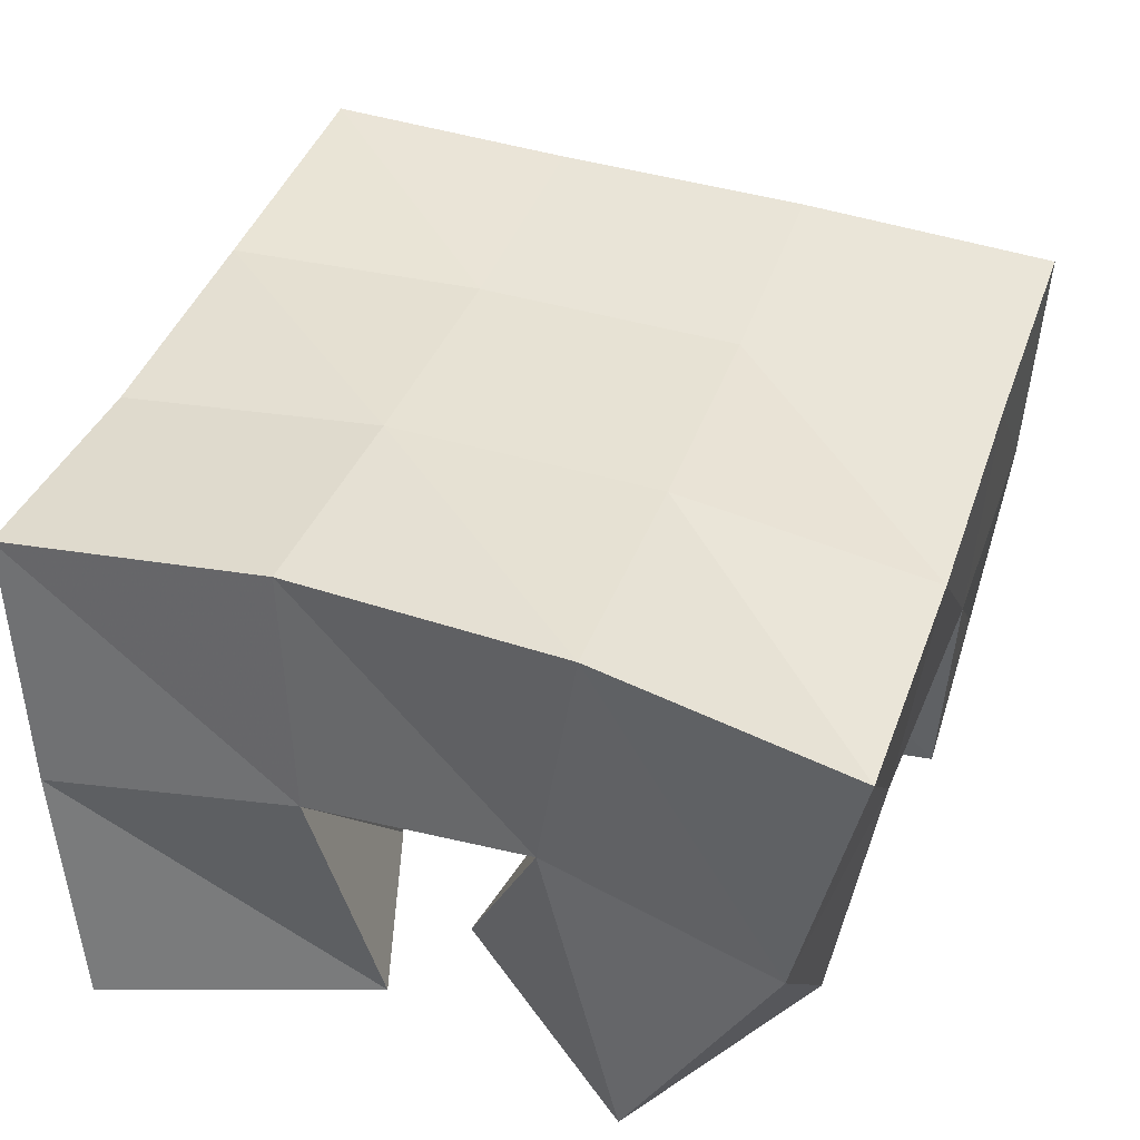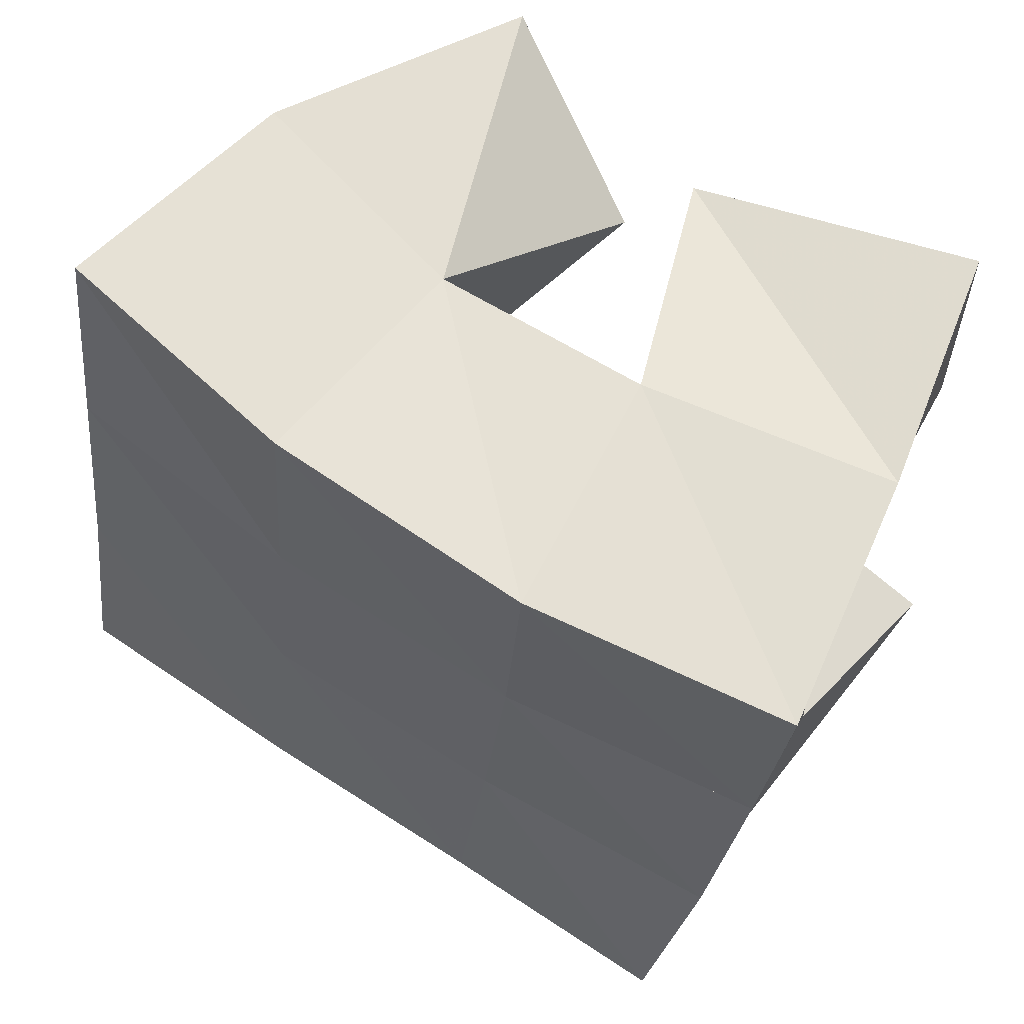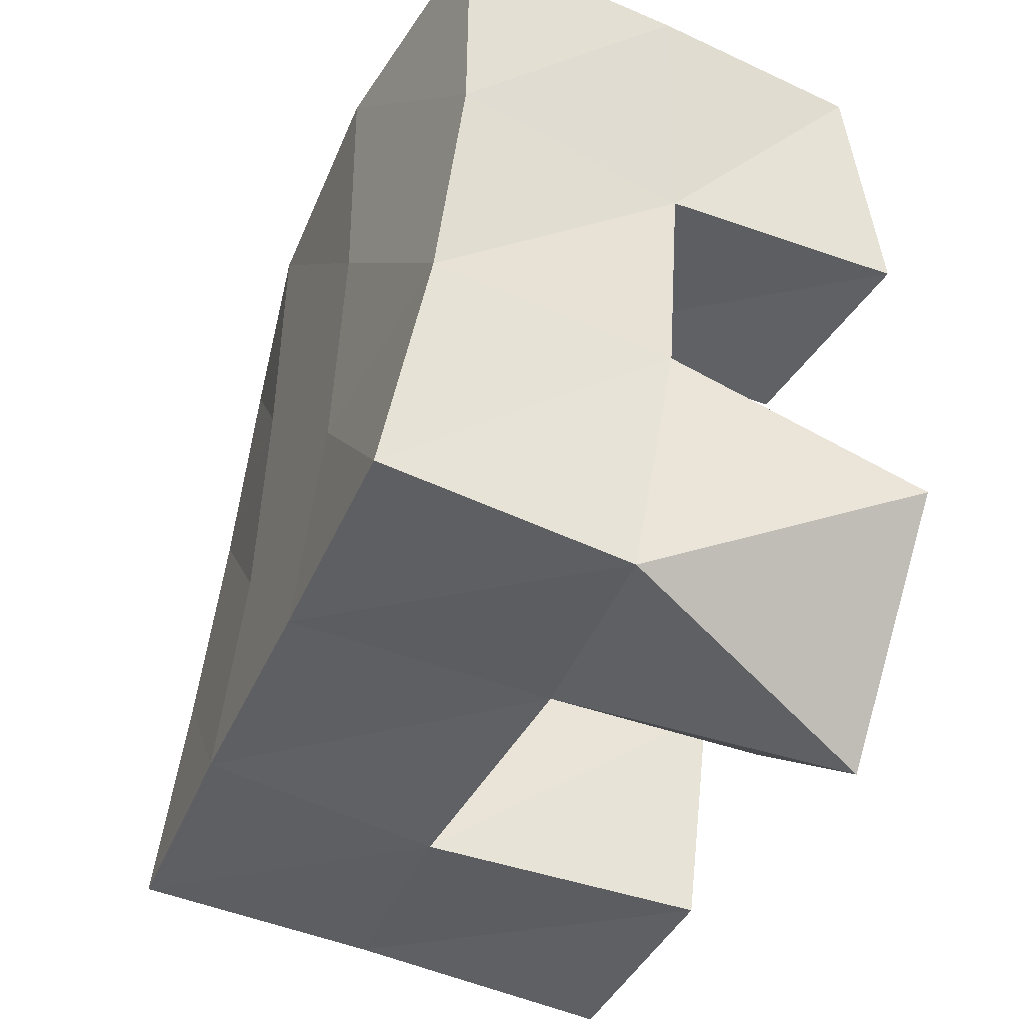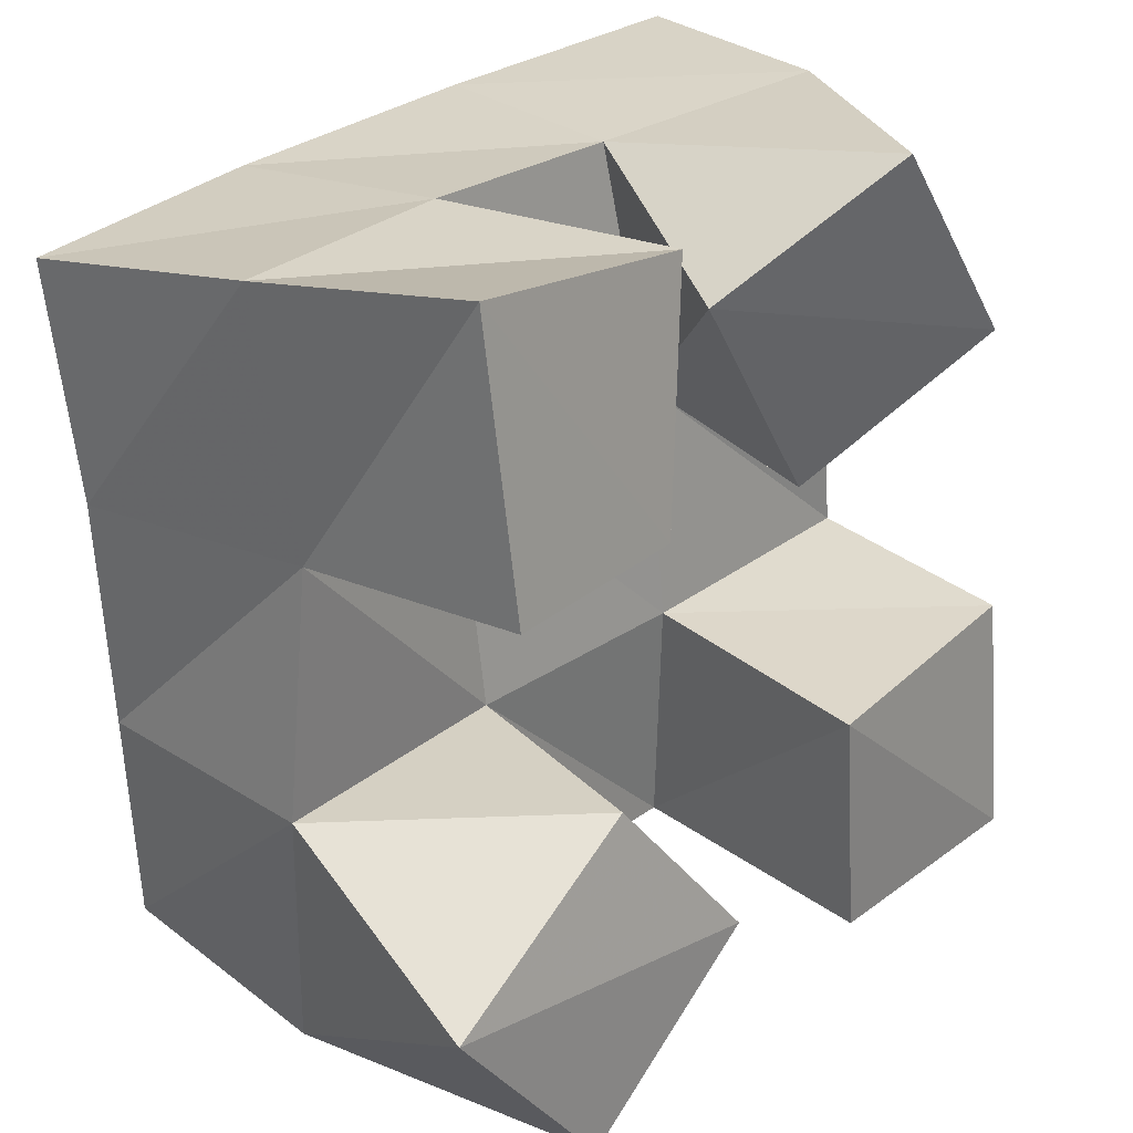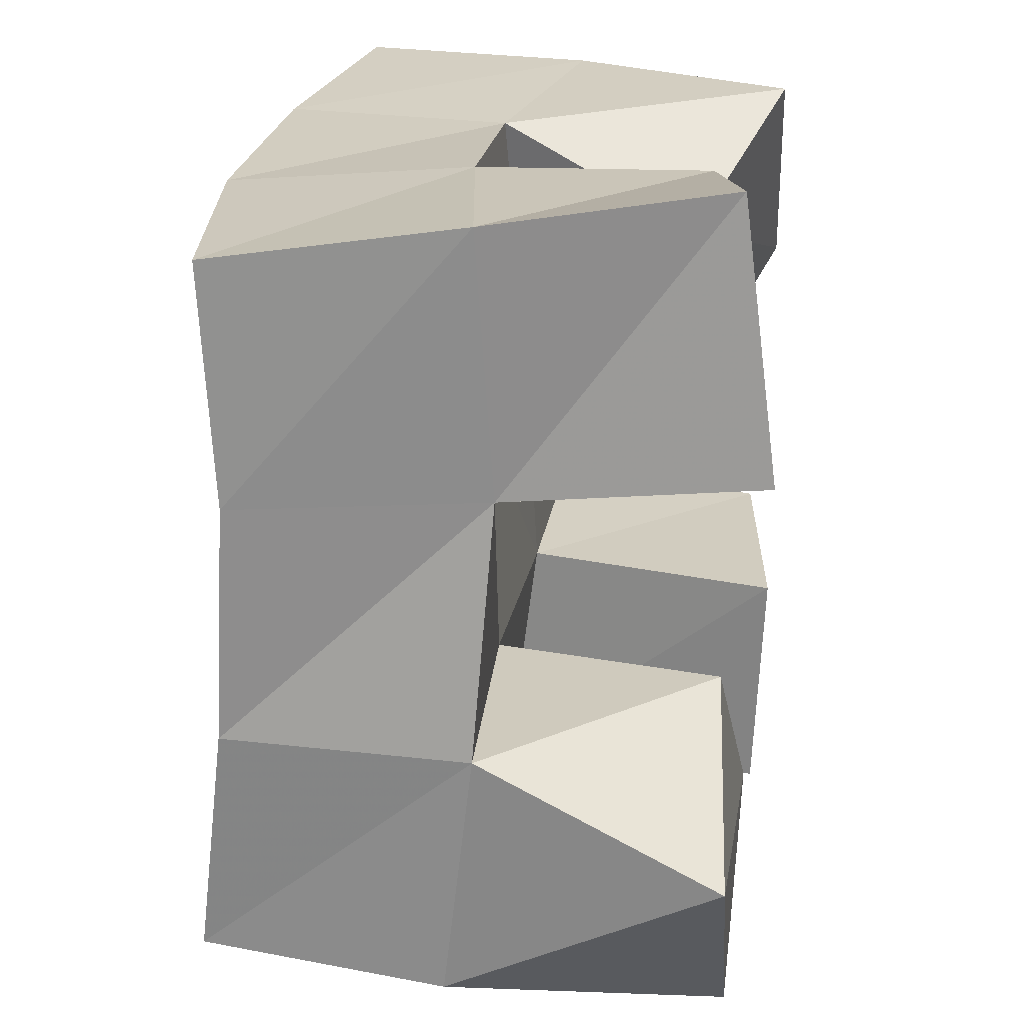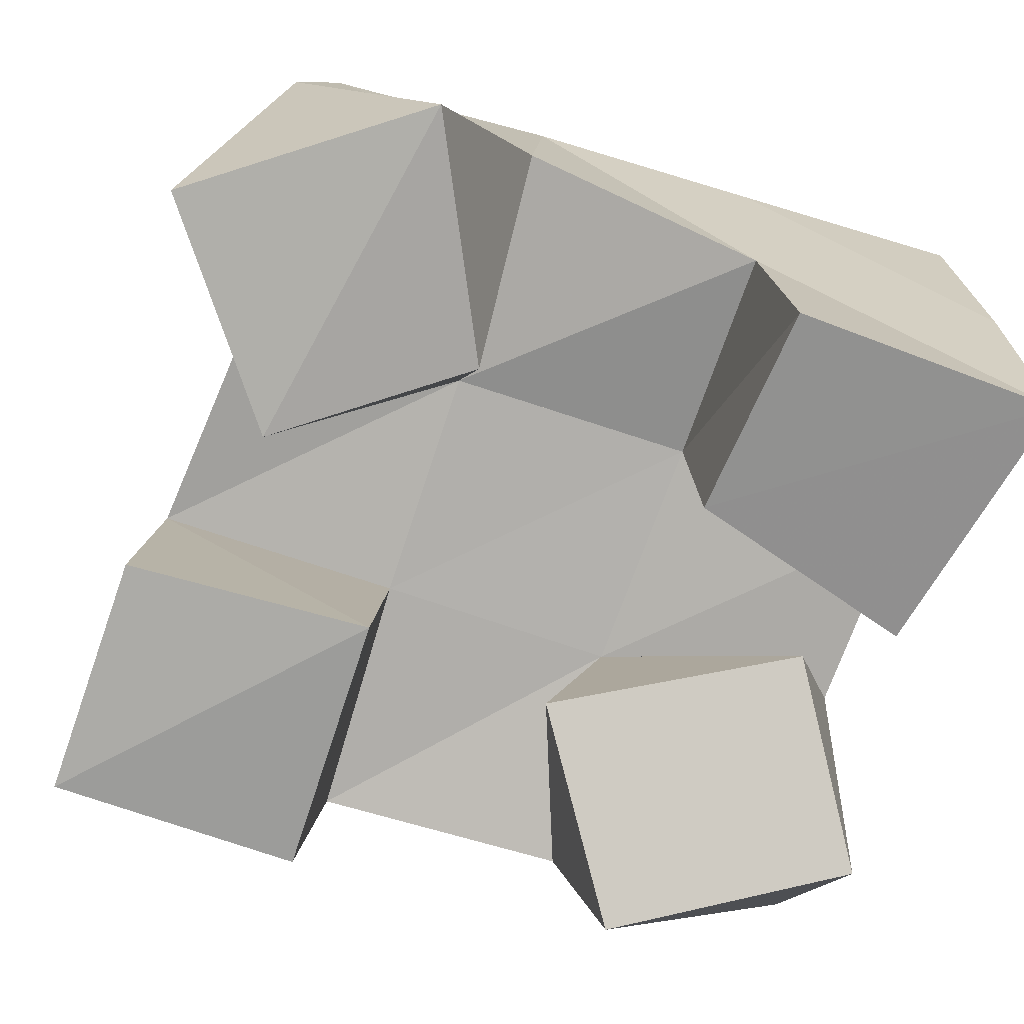
<metadata>
{"format":"obj","ext":"obj","renderer":"f3d","projection":"perspective","resolution":1024,"background":"white","views":[{"elev":38.6,"azim":13.2,"up":"+Y"},{"elev":60.7,"azim":-150.1,"up":"+Z"},{"elev":-45.4,"azim":-114.3,"up":"+Z"},{"elev":24.9,"azim":-47.3,"up":"+Z"},{"elev":18.4,"azim":-84.0,"up":"+Z"},{"elev":-75.3,"azim":-112.9,"up":"+Y"}]}
</metadata>
<code>
v 2.831 0.1066 0.07627
v 2.809 0.1624 0.08796
v 2.869 0.104 0.1102
v 2.857 0.1563 0.09738
v 2.796 0.1067 0.1177
v 2.803 0.1557 0.1398
v 2.841 0.1093 0.1442
v 2.854 0.1561 0.1442
v 2.903 0.1199 0.1851
v 2.899 0.1552 0.1975
v 2.937 0.1005 0.2127
v 2.946 0.1475 0.2053
v 2.872 0.1178 0.2295
v 2.89 0.1586 0.2482
v 2.906 0.1 0.2539
v 2.935 0.1457 0.2553
v 2.805 0.1 0.1959
v 2.805 0.1514 0.192
v 2.849 0.1058 0.1958
v 2.85 0.1594 0.1957
v 2.804 0.1068 0.2511
v 2.797 0.1542 0.2451
v 2.86 0.1137 0.2444
v 2.847 0.1598 0.2466
v 2.903 0.1026 0.09467
v 2.908 0.1597 0.09688
v 2.952 0.1022 0.0978
v 2.958 0.1548 0.1049
v 2.896 0.1 0.1437
v 2.902 0.1527 0.1479
v 2.95 0.1047 0.1484
v 2.953 0.1499 0.1535
v 2.81 0.2115 0.09456
v 2.859 0.209 0.09923
v 2.803 0.2049 0.1428
v 2.854 0.206 0.1471
v 2.797 0.2015 0.1912
v 2.849 0.206 0.1949
v 2.792 0.2034 0.2392
v 2.844 0.2085 0.2435
v 2.91 0.207 0.1035
v 2.906 0.204 0.1516
v 2.902 0.2039 0.1997
v 2.897 0.2052 0.2493
v 2.961 0.2037 0.1082
v 2.956 0.2001 0.1568
v 2.952 0.1969 0.2059
v 2.947 0.1949 0.2562
f 1 2 4
f 3 1 4
f 2 6 8
f 4 2 8
f 6 5 7
f 8 6 7
f 5 1 3
f 7 5 3
f 8 7 3
f 4 8 3
f 2 1 5
f 6 2 5
f 9 10 12
f 11 9 12
f 10 14 16
f 12 10 16
f 14 13 15
f 16 14 15
f 13 9 11
f 15 13 11
f 16 15 11
f 12 16 11
f 10 9 13
f 14 10 13
f 17 18 20
f 19 17 20
f 18 22 24
f 20 18 24
f 22 21 23
f 24 22 23
f 21 17 19
f 23 21 19
f 24 23 19
f 20 24 19
f 18 17 21
f 22 18 21
f 25 26 28
f 27 25 28
f 26 30 32
f 28 26 32
f 30 29 31
f 32 30 31
f 29 25 27
f 31 29 27
f 32 31 27
f 28 32 27
f 26 25 29
f 30 26 29
f 2 33 34
f 4 2 34
f 33 35 36
f 34 33 36
f 35 6 8
f 36 35 8
f 6 2 4
f 8 6 4
f 36 8 4
f 34 36 4
f 33 2 6
f 35 33 6
f 6 35 36
f 8 6 36
f 35 37 38
f 36 35 38
f 37 18 20
f 38 37 20
f 18 6 8
f 20 18 8
f 38 20 8
f 36 38 8
f 35 6 18
f 37 35 18
f 18 37 38
f 20 18 38
f 37 39 40
f 38 37 40
f 39 22 24
f 40 39 24
f 22 18 20
f 24 22 20
f 40 24 20
f 38 40 20
f 37 18 22
f 39 37 22
f 4 34 41
f 26 4 41
f 34 36 42
f 41 34 42
f 36 8 30
f 42 36 30
f 8 4 26
f 30 8 26
f 42 30 26
f 41 42 26
f 34 4 8
f 36 34 8
f 8 36 42
f 30 8 42
f 36 38 43
f 42 36 43
f 38 20 10
f 43 38 10
f 20 8 30
f 10 20 30
f 43 10 30
f 42 43 30
f 36 8 20
f 38 36 20
f 20 38 43
f 10 20 43
f 38 40 44
f 43 38 44
f 40 24 14
f 44 40 14
f 24 20 10
f 14 24 10
f 44 14 10
f 43 44 10
f 38 20 24
f 40 38 24
f 26 41 45
f 28 26 45
f 41 42 46
f 45 41 46
f 42 30 32
f 46 42 32
f 30 26 28
f 32 30 28
f 46 32 28
f 45 46 28
f 41 26 30
f 42 41 30
f 30 42 46
f 32 30 46
f 42 43 47
f 46 42 47
f 43 10 12
f 47 43 12
f 10 30 32
f 12 10 32
f 47 12 32
f 46 47 32
f 42 30 10
f 43 42 10
f 10 43 47
f 12 10 47
f 43 44 48
f 47 43 48
f 44 14 16
f 48 44 16
f 14 10 12
f 16 14 12
f 48 16 12
f 47 48 12
f 43 10 14
f 44 43 14

</code>
